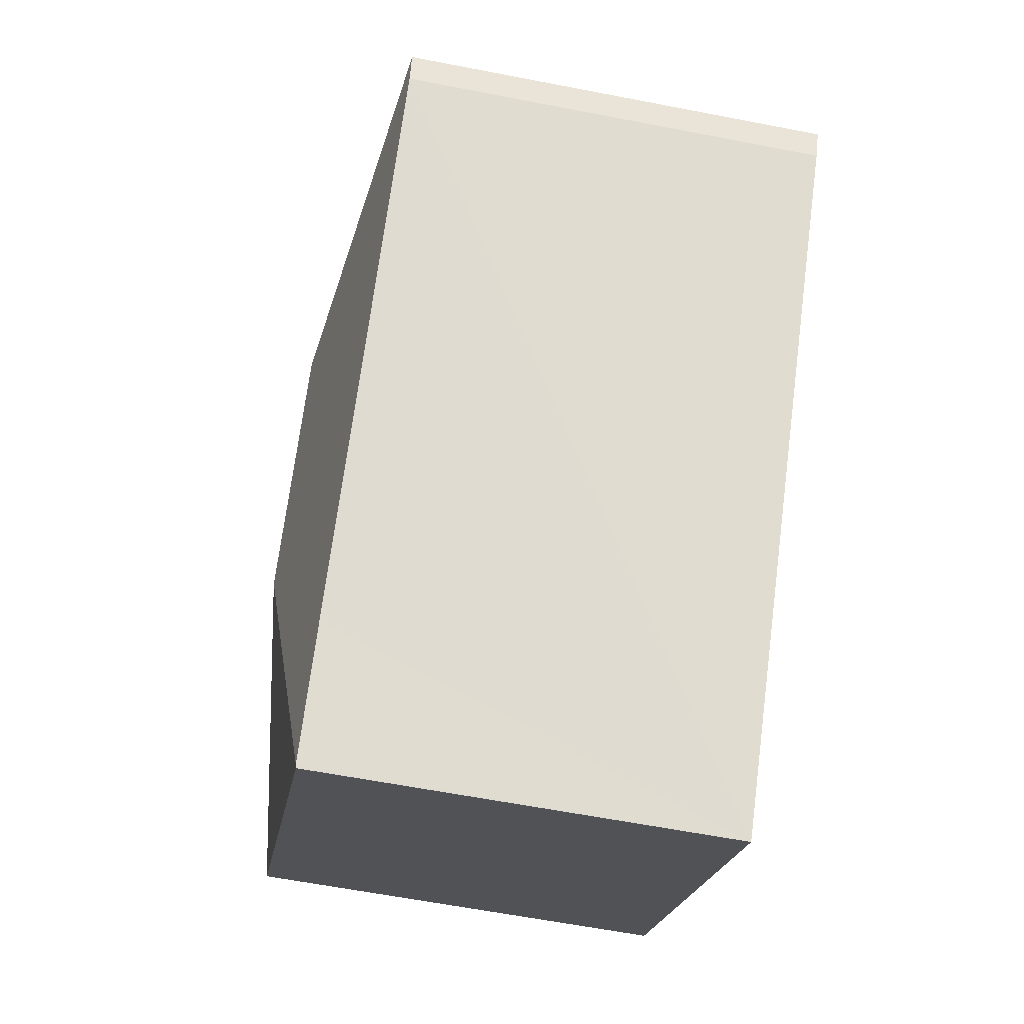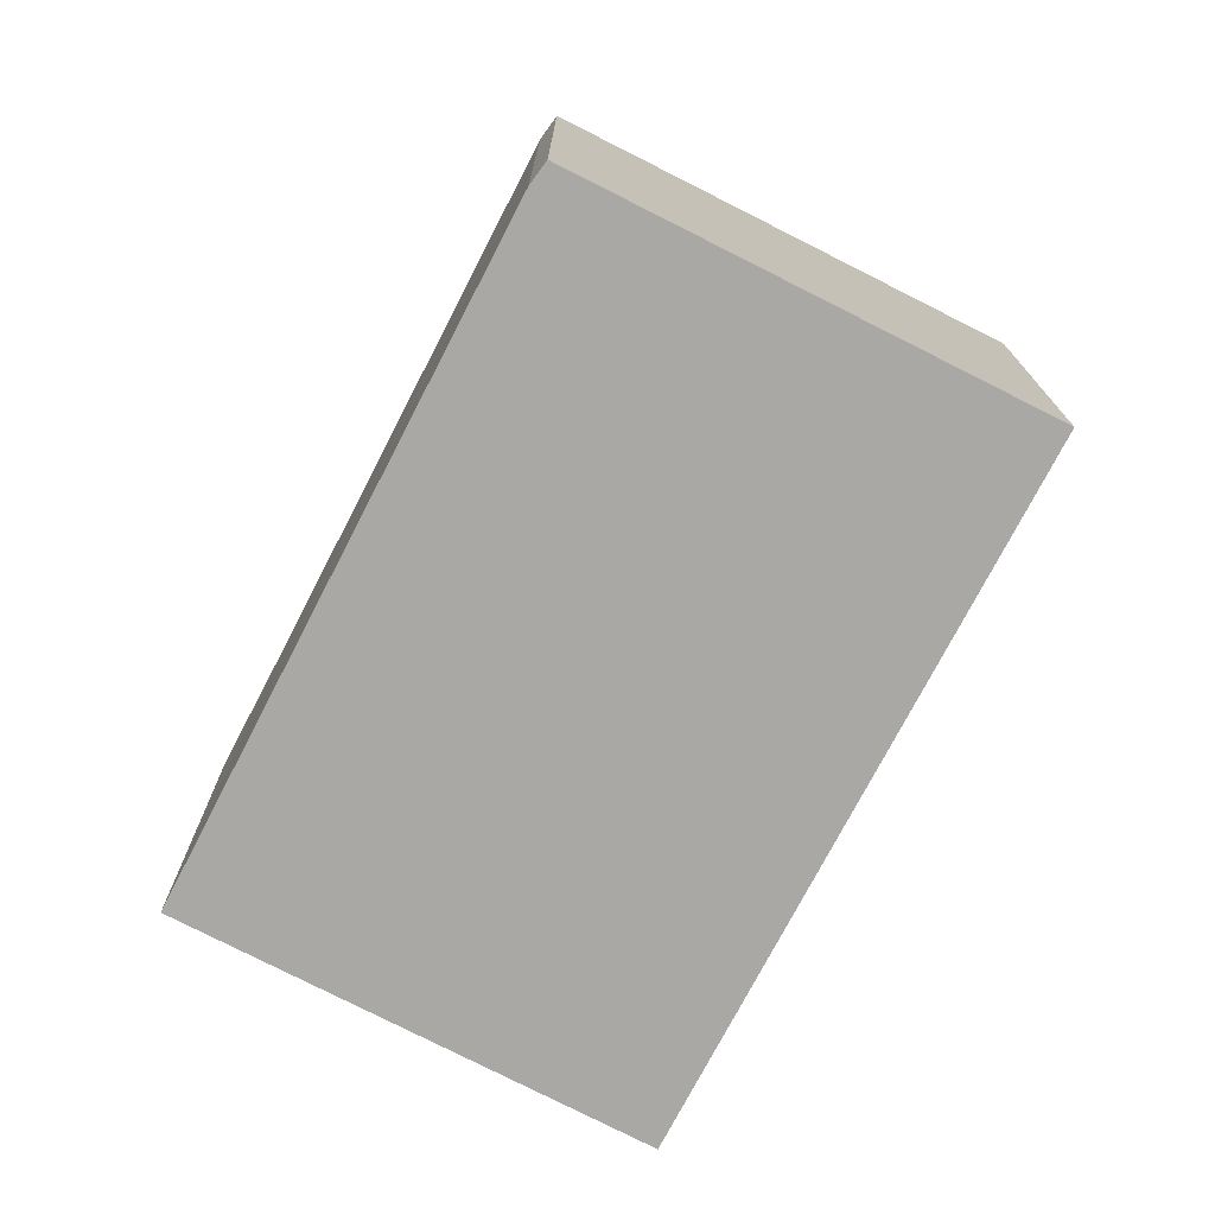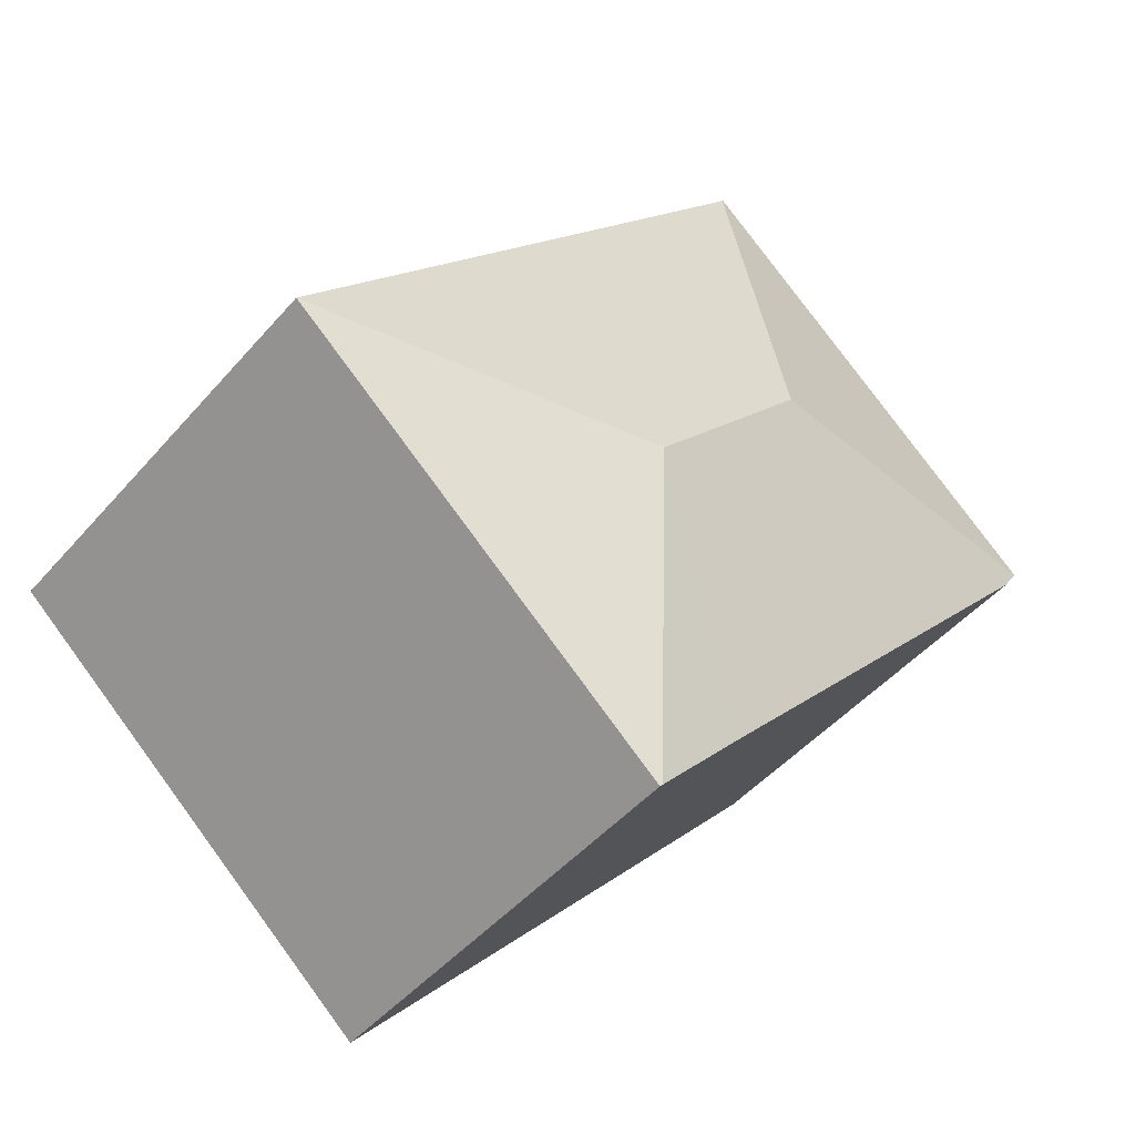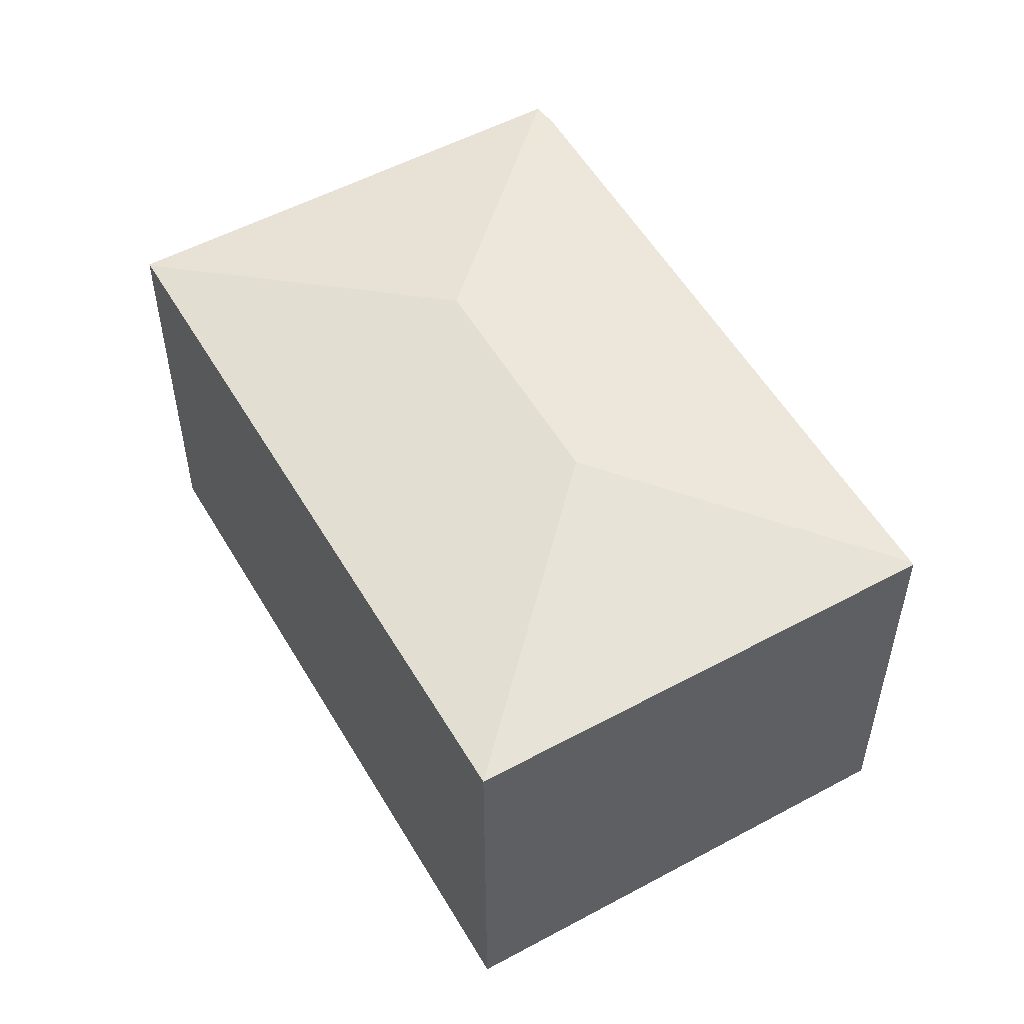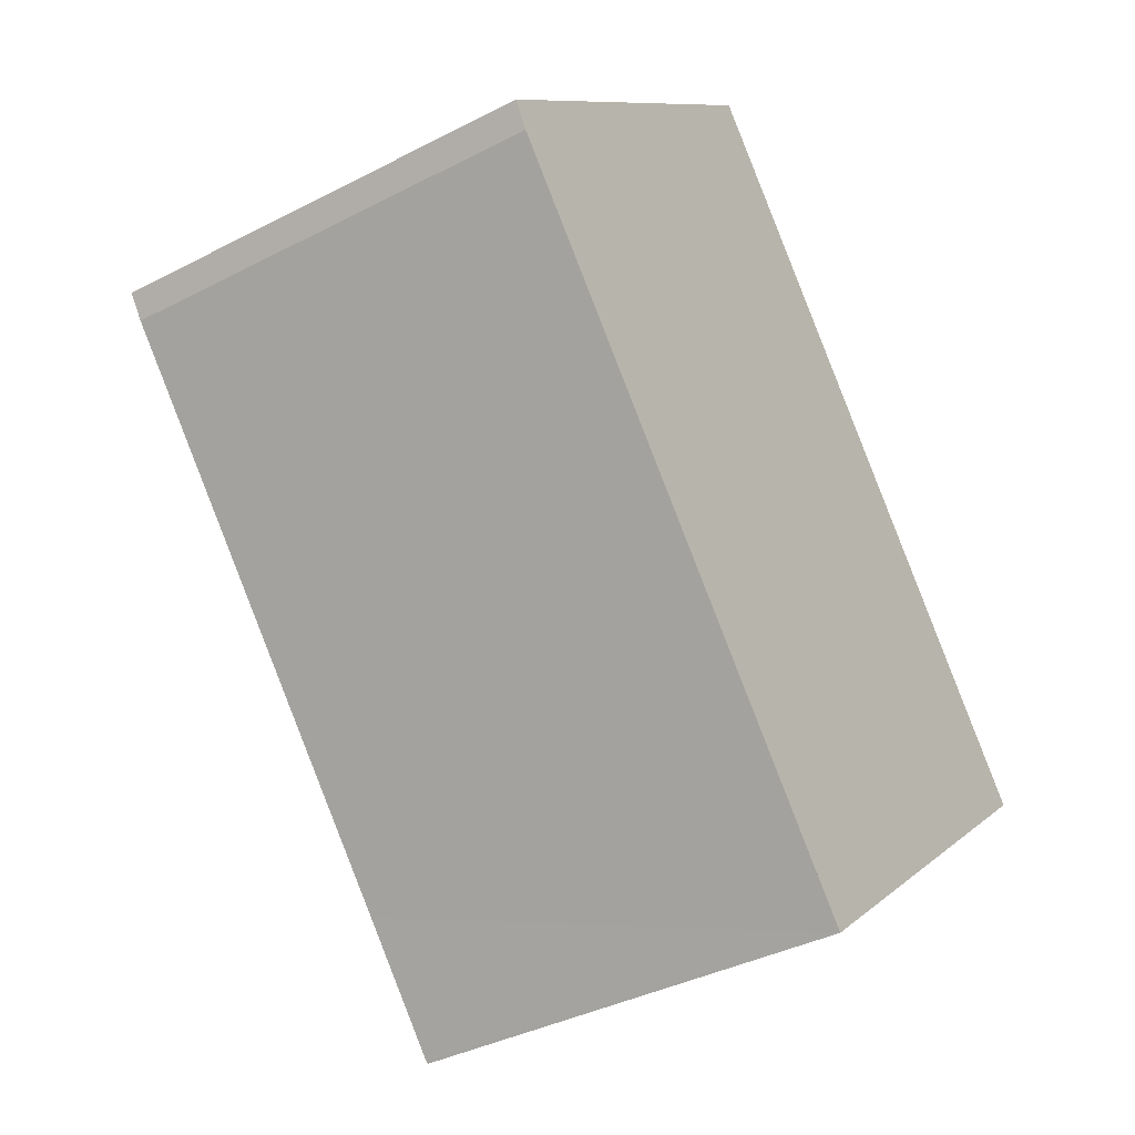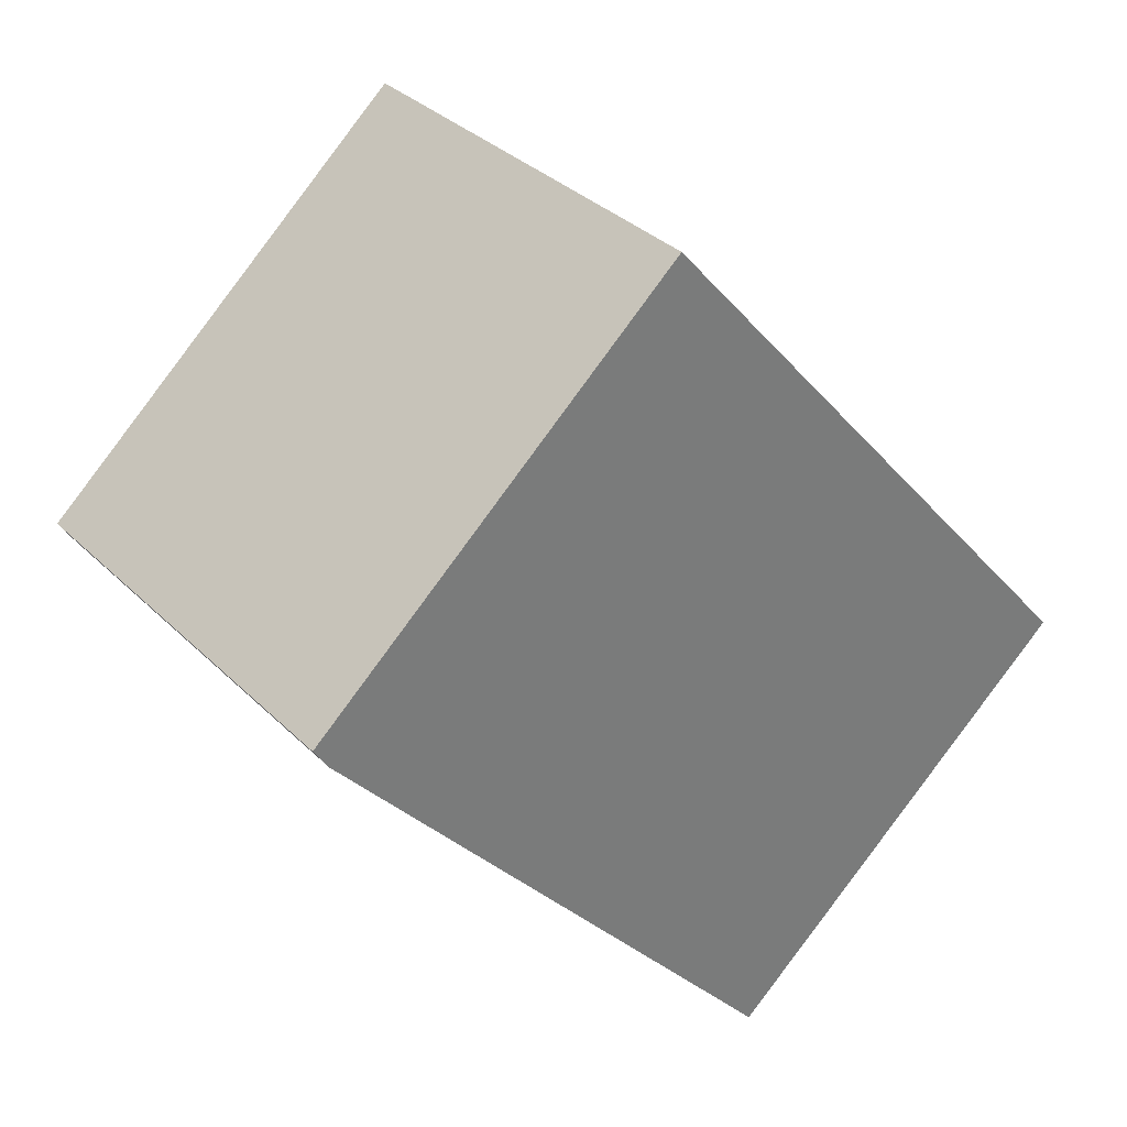
<metadata>
{"format":"obj","ext":"obj","renderer":"f3d","projection":"perspective","resolution":1024,"background":"white","views":[{"elev":-61.3,"azim":-101.2,"up":"+Z"},{"elev":-74.9,"azim":-68.4,"up":"+Y"},{"elev":-47.0,"azim":141.6,"up":"+Z"},{"elev":54.4,"azim":109.2,"up":"+Y"},{"elev":-37.7,"azim":-56.4,"up":"+Z"},{"elev":33.6,"azim":-37.4,"up":"+Z"}]}
</metadata>
<code>
v  3.783 4.048 -4.392
v  4.882 4.494 -2.05
v  4.642 4.048 -5.388
v  0.142 4.042 -0.224
v  3.324 4.494 -0.246
v  0 4.05 2.48e-16
v  3.552 4.037 3.155
v  3.568 4.042 3.137
v  8.261 4.042 -2.293
v  4.663 4.042 -5.412
v  4.663 3.314e-16 -5.412
v  0.142 1.372e-17 -0.224
v  4.642 3.299e-16 -5.388
v  3.783 2.689e-16 -4.392
v  0 0 0
v  3.552 -1.932e-16 3.155
v  8.261 1.404e-16 -2.293
v  3.568 -1.921e-16 3.137
g defaultobject
f 1 2 3
f 2 1 4
f 2 4 5
f 5 4 6
f 5 6 7
f 5 7 8
f 2 8 9
f 8 2 5
f 10 2 9
f 2 10 3
f 11 3 10
f 3 11 1
f 1 11 4
f 4 11 12
f 12 11 13
f 12 13 14
f 4 15 6
f 15 4 12
f 15 7 6
f 7 15 16
f 7 9 8
f 9 7 16
f 9 16 17
f 17 16 18
f 17 10 9
f 10 17 11
f 12 16 15
f 16 12 14
f 16 14 11
f 16 11 17
f 16 17 18

</code>
